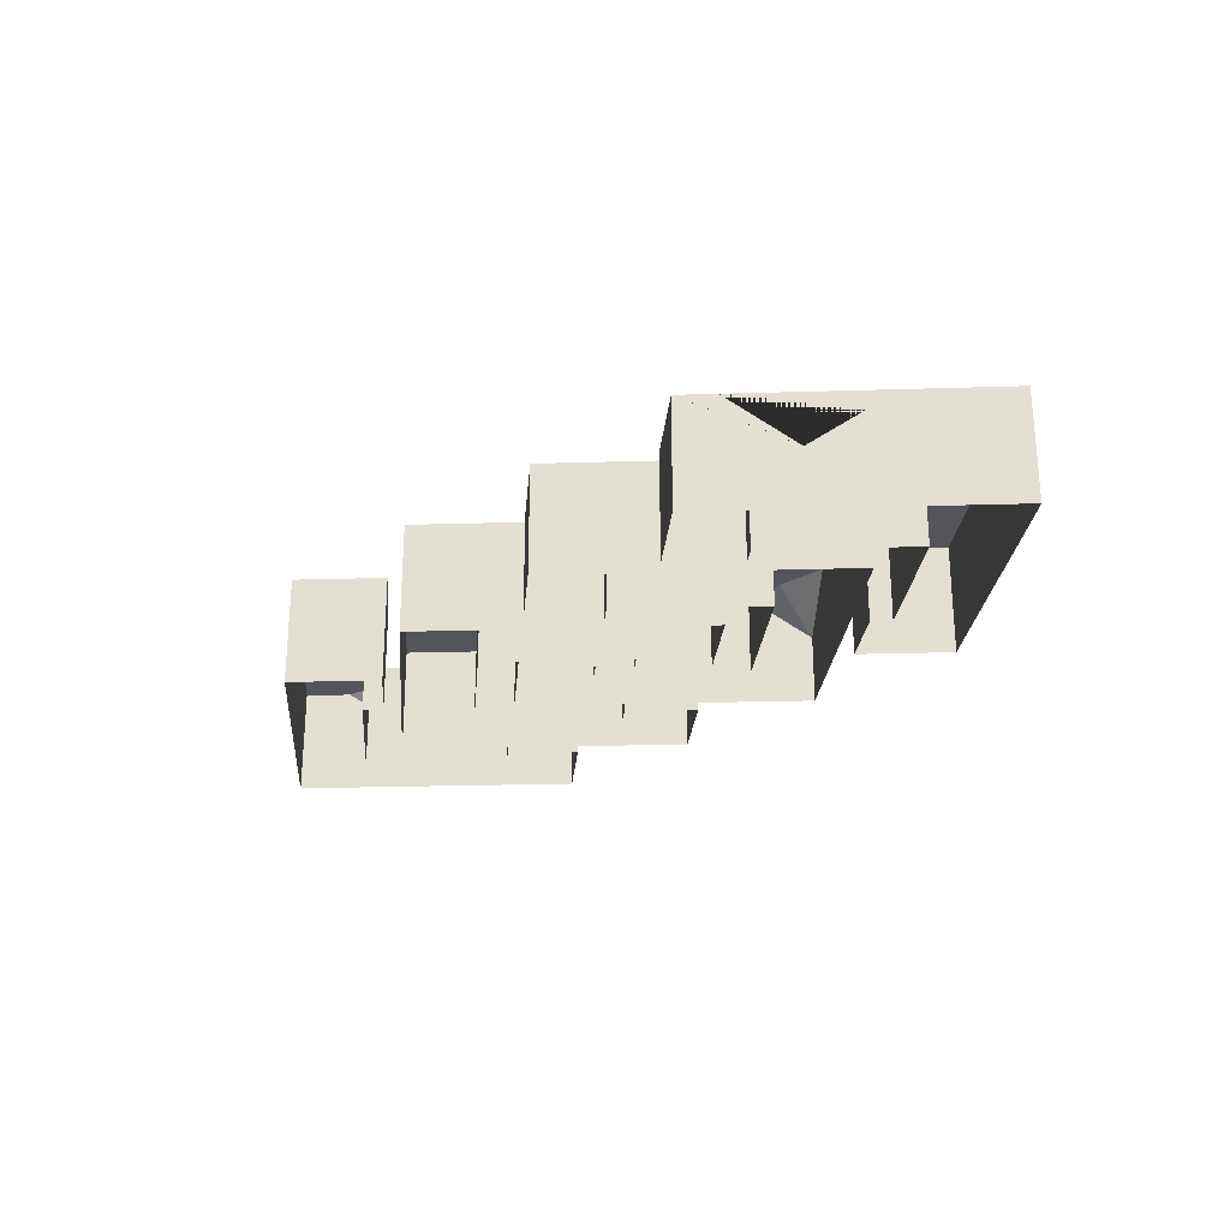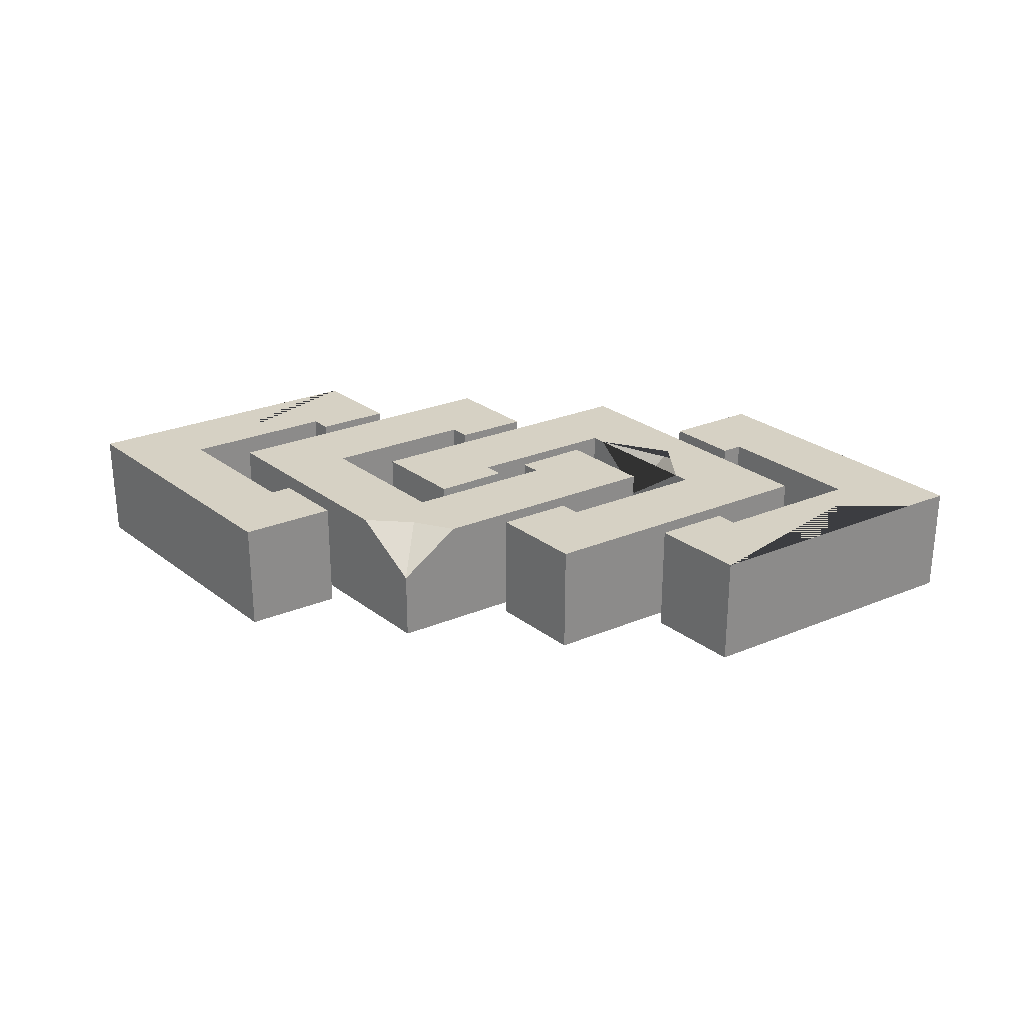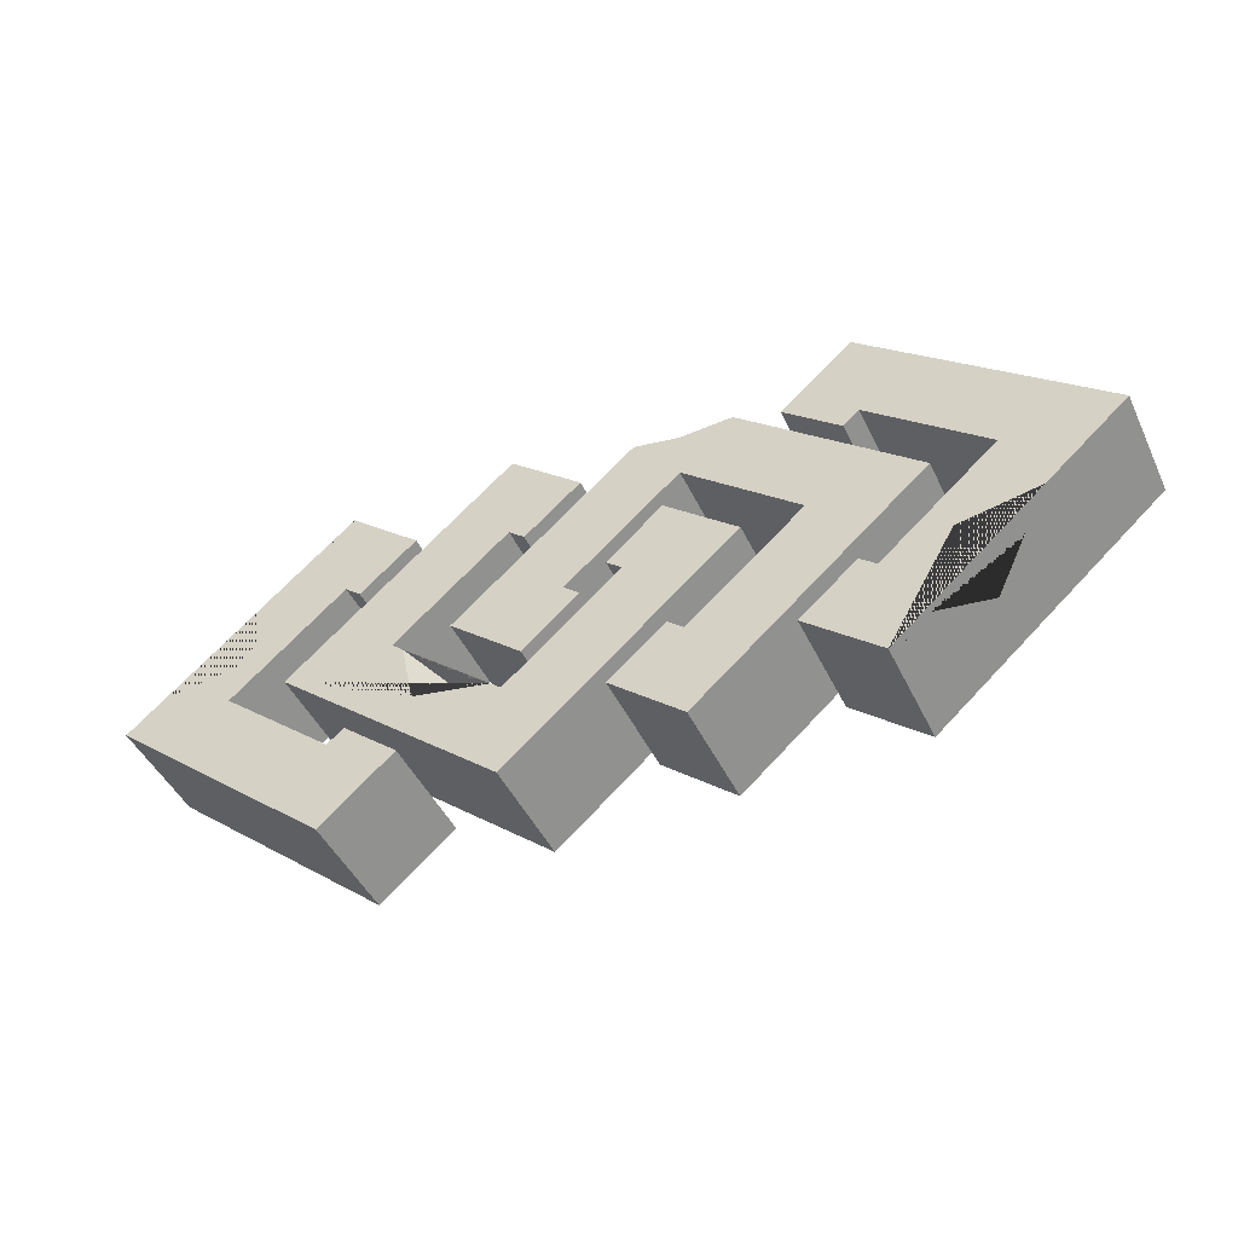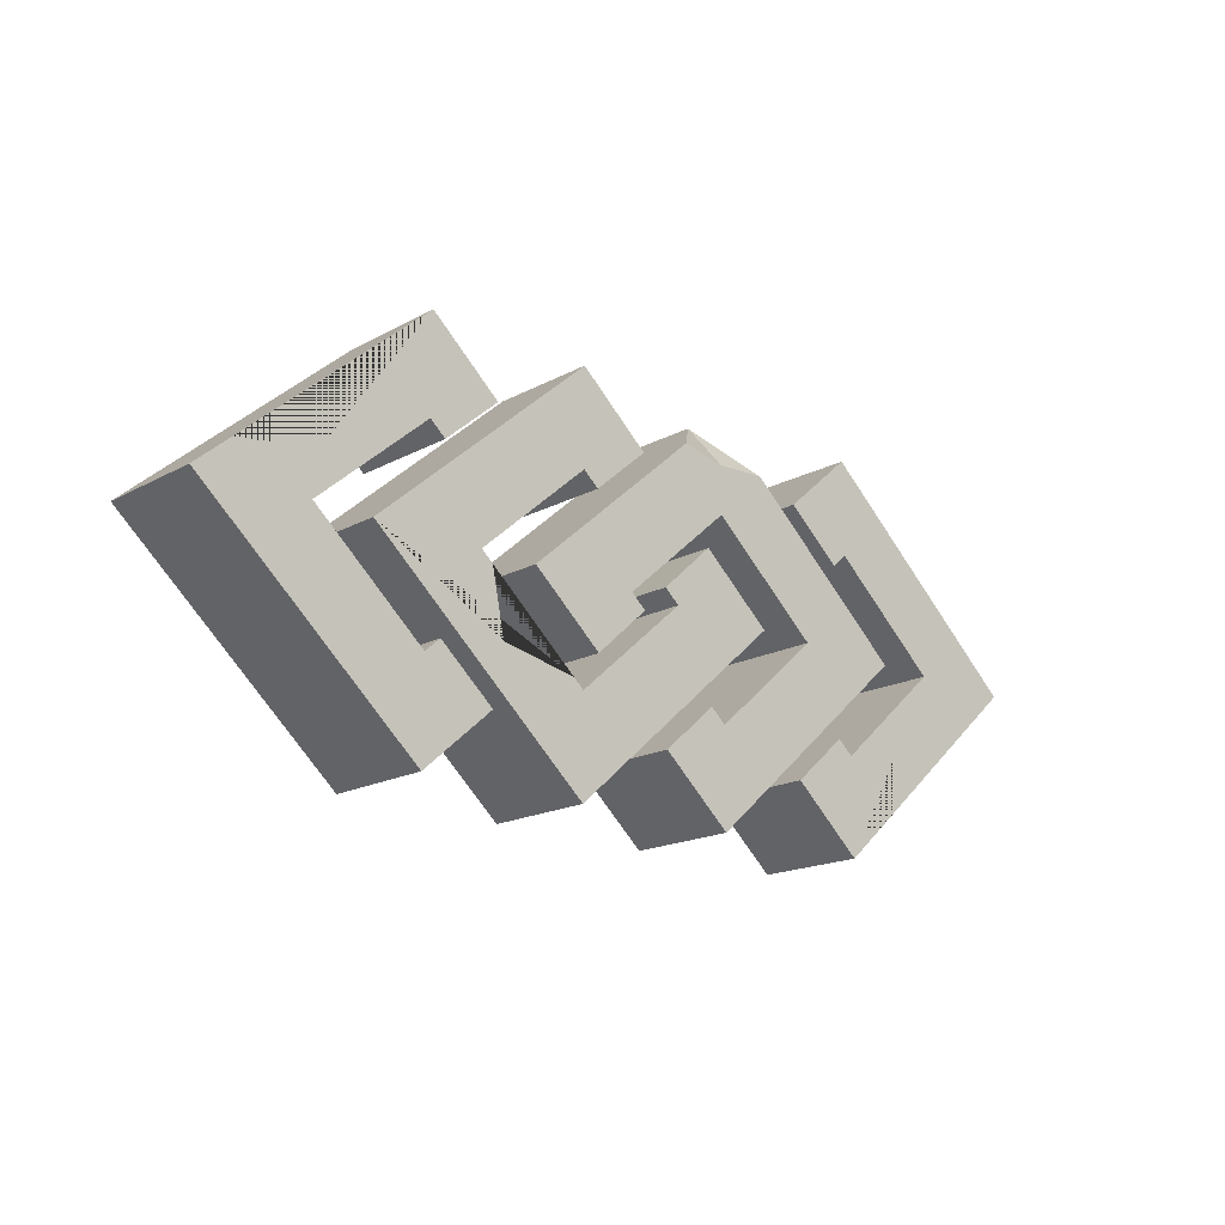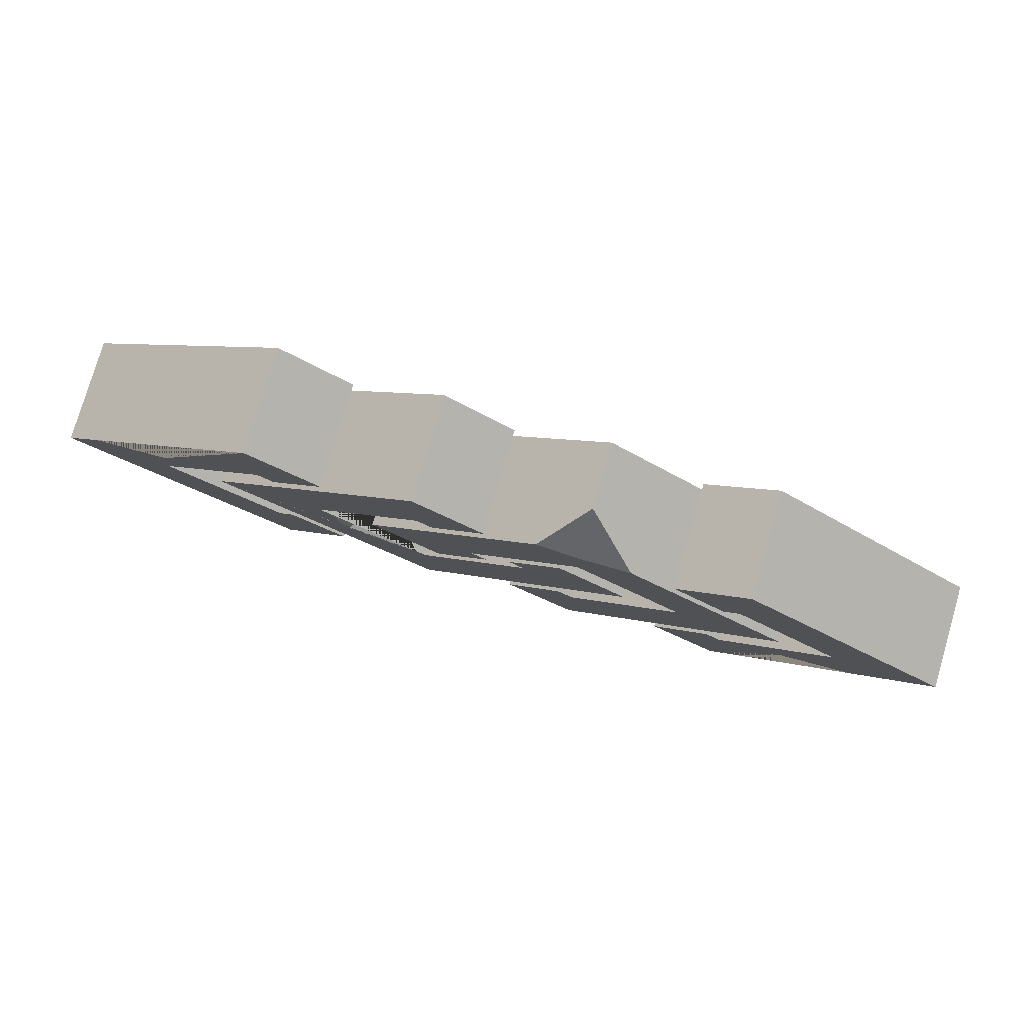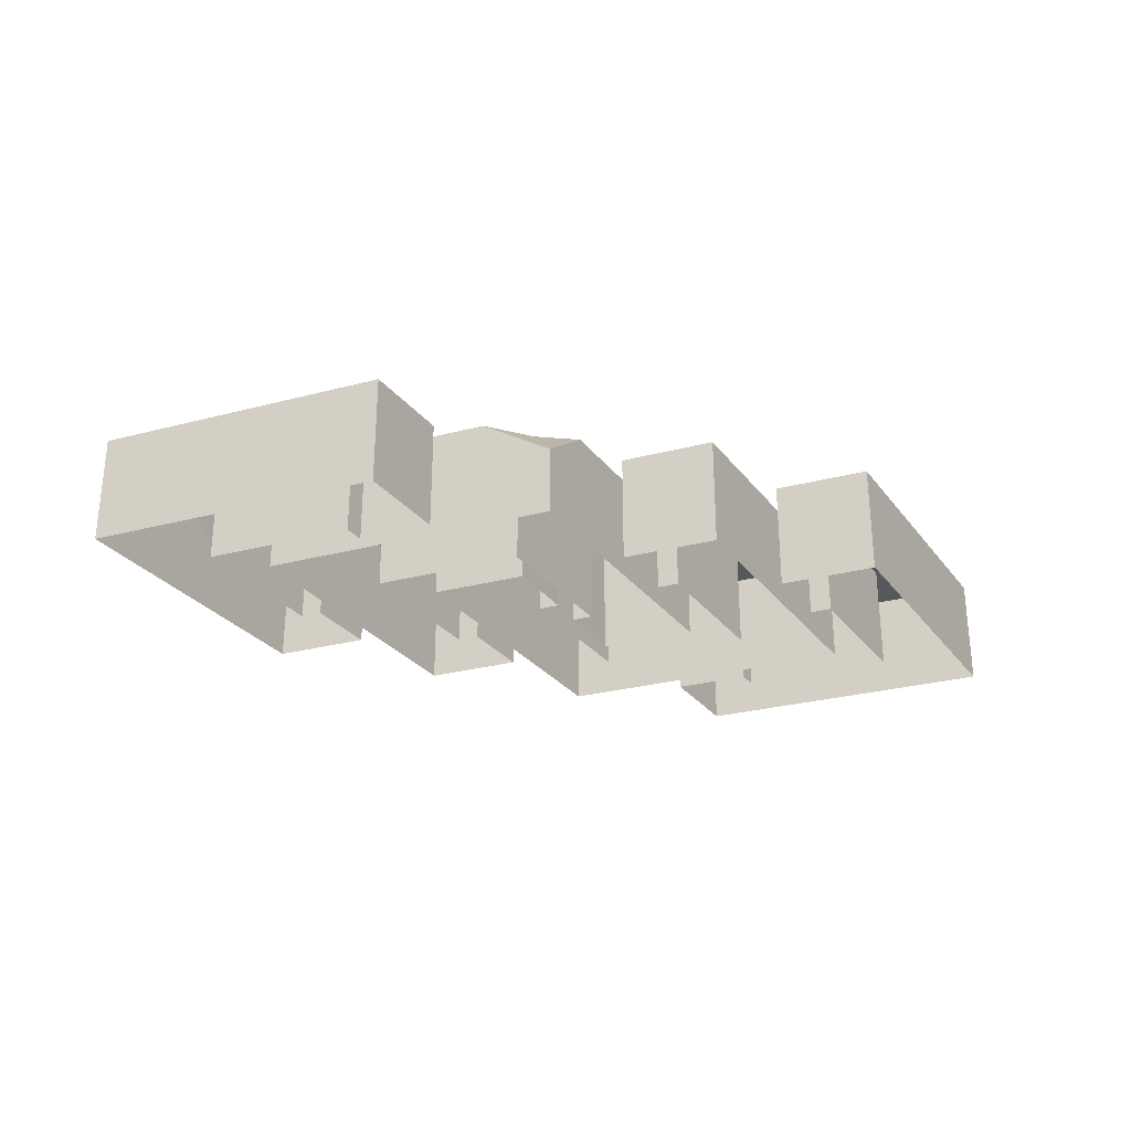
<metadata>
{"format":"obj","ext":"obj","renderer":"f3d","projection":"perspective","resolution":1024,"background":"white","views":[{"elev":-24.9,"azim":44.0,"up":"+Z"},{"elev":26.7,"azim":-171.7,"up":"+Z"},{"elev":-46.2,"azim":24.7,"up":"+Y"},{"elev":-17.4,"azim":-43.1,"up":"+Y"},{"elev":78.6,"azim":16.3,"up":"+Y"},{"elev":-27.8,"azim":160.6,"up":"+Z"}]}
</metadata>
<code>
v -64.27 0 7.392
v -34.19 26.34 7.392
v -49.37 0 7.392
v -34.19 13.29 7.392
v -32.06 11.42 7.392
v -24.58 17.93 7.392
v -34.19 -26.34 7.392
v -34.19 -13.29 7.392
v -32.06 -11.42 7.392
v -24.58 -17.93 7.392
v -64.27 0 -7.392
v -34.19 26.34 -7.392
v -49.37 0 -7.392
v -34.19 13.29 -7.392
v -24.58 17.93 -7.392
v -32.06 11.42 -7.392
v -34.19 -26.34 -7.392
v -34.19 -13.29 -7.392
v -32.06 -11.42 -7.392
v -24.58 -17.93 -7.392
v -41.48 0 7.392
v -11.4 -26.34 7.392
v -11.4 26.34 7.392
v 18.69 0 7.392
v -26.57 0 7.392
v -11.4 -13.29 7.392
v 3.779 0 7.392
v -11.4 13.29 7.392
v 9.029 8.457 7.392
v 1.713 1.809 7.392
v -9.263 11.42 7.392
v -1.789 17.93 7.392
v -41.48 0 -7.392
v -11.4 -26.34 -7.392
v -11.4 -13.29 -7.392
v -26.57 0 -7.392
v 18.69 0 -7.392
v 3.779 0 -7.392
v 9.029 8.457 -7.392
v 1.713 1.809 -7.392
v -11.4 26.34 -7.392
v -11.4 13.29 -7.392
v -1.789 17.93 -7.392
v -9.263 11.42 -7.392
v 41.48 0 7.392
v 11.4 26.34 1.731
v 11.4 -26.34 7.392
v -18.69 0 7.392
v 26.57 0 7.392
v 11.4 13.29 7.392
v -3.779 0 7.392
v 11.4 -13.29 7.392
v -9.029 -8.457 7.392
v -1.713 -1.809 7.392
v 9.263 -11.42 7.392
v 1.789 -17.93 7.392
v 41.48 0 -7.392
v 11.4 26.34 -7.392
v 11.4 13.29 -7.392
v 26.57 0 -7.392
v -18.69 0 -7.392
v -3.779 0 -7.392
v -9.029 -8.457 -7.392
v -1.713 -1.809 -7.392
v 11.4 -26.34 -7.392
v 11.4 -13.29 -7.392
v 1.789 -17.93 -7.392
v 9.263 -11.42 -7.392
v 64.27 0 7.392
v 34.19 -26.34 7.392
v 49.37 0 7.392
v 34.19 -13.29 7.392
v 32.06 -11.42 7.392
v 24.58 -17.93 7.392
v 34.19 26.34 7.392
v 34.19 13.29 7.392
v 32.06 11.42 7.392
v 24.58 17.93 7.392
v 64.27 0 -7.392
v 34.19 -26.34 -7.392
v 49.37 0 -7.392
v 34.19 -13.29 -7.392
v 24.58 -17.93 -7.392
v 32.06 -11.42 -7.392
v 34.19 26.34 -7.392
v 34.19 13.29 -7.392
v 32.06 11.42 -7.392
v 24.58 17.93 -7.392
v 53.54 -9.398 7.392
v 38.18 -22.85 7.392
v 43.02 -11.19 7.392
v 45.16 -16.74 0.4141
v 18.48 20.14 7.392
v 11.4 26.34 1.731
v 5.393 21.08 7.392
v 11.4 19.83 7.392
v -24.98 -1.397 7.392
v -12.81 -12.05 7.392
v -23.22 -9.943 7.392
v -18.34 -7.21 1.092
v -59.38 4.284 7.392
v -44.91 16.96 7.392
v -48.88 5.661 7.392
v -50.99 11.63 0.2285
v -50.99 11.63 0.2285
f 2 102 103 101 1 3 4
f 5 6 2 4
f 7 8 3 1
f 9 8 7 10
f 2 12 11 1 101 104 102
f 3 13 14 4
f 5 16 15 6
f 6 15 12 2
f 4 14 16 5
f 8 18 13 3
f 1 11 17 7
f 9 19 18 8
f 7 17 20 10
f 10 20 19 9
f 21 22 26 98 99 97 25
f 22 24 27 26
f 24 29 30 27
f 23 21 25 28
f 31 32 23 28
f 21 33 34 22
f 26 35 36 25 97 100 98
f 22 34 37 24
f 27 38 35 26
f 24 37 39 29
f 29 39 40 30
f 30 40 38 27
f 23 41 33 21
f 25 36 42 28
f 31 44 43 32
f 32 43 41 23
f 28 42 44 31
f 96 93 46
f 46 95 96
f 48 53 54 51
f 47 45 49 52
f 55 56 47 52
f 93 94 46
f 50 59 60 49
f 46 94 95
f 51 62 59 50
f 48 61 63 53
f 53 63 64 54
f 54 64 62 51
f 47 65 57 45
f 49 60 66 52
f 55 68 67 56
f 56 67 65 47
f 52 66 68 55
f 70 90 91 89 69 71 72
f 73 74 70 72
f 75 76 71 69
f 77 76 75 78
f 70 80 79 69 89 92 90
f 71 81 82 72
f 73 84 83 74
f 74 83 80 70
f 72 82 84 73
f 76 86 81 71
f 69 79 85 75
f 77 87 86 76
f 75 85 88 78
f 78 88 87 77
f 92 91 90
f 89 91 92
f 45 57 58 94 93
f 95 94 58 61 48
f 96 95 48 51 50
f 45 93 96 50 49
f 100 99 98
f 97 99 100
f 105 103 102
f 102 104 105
f 105 104 101
f 101 103 105

</code>
